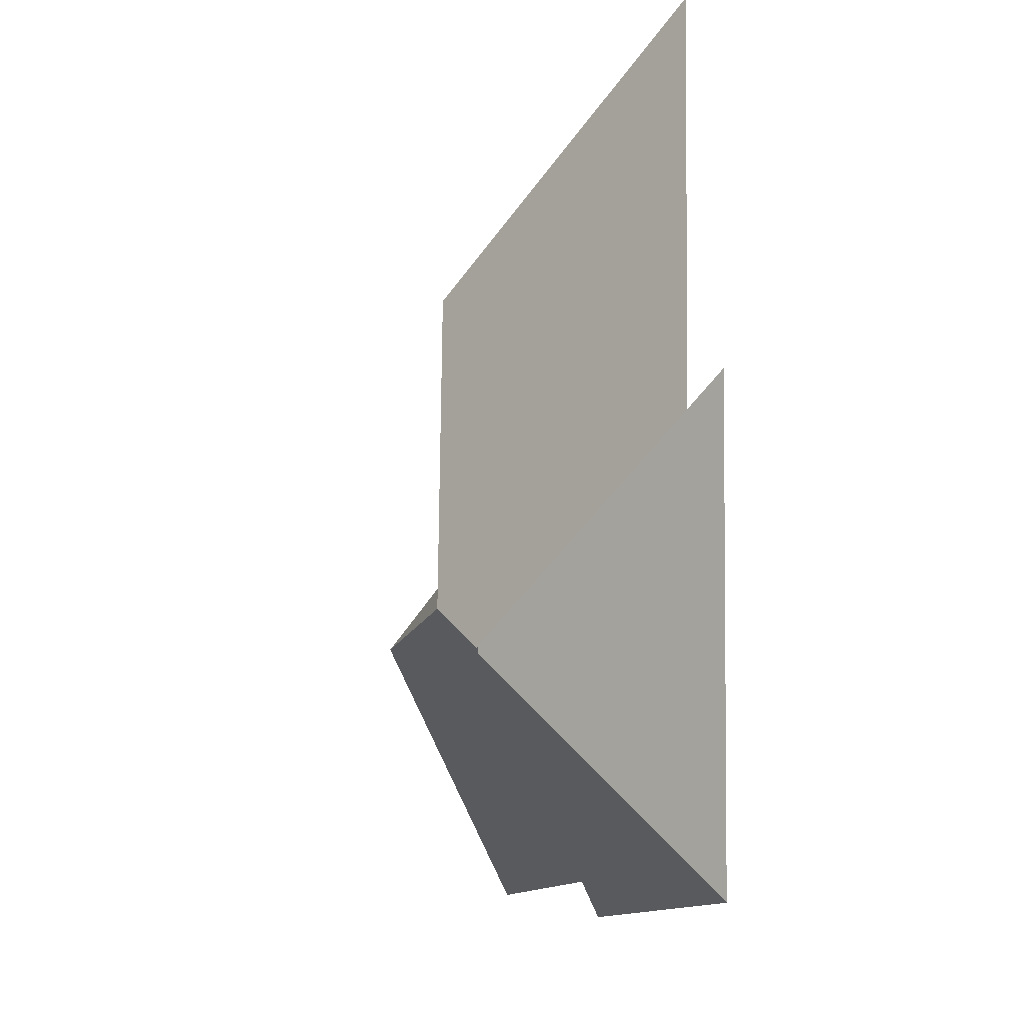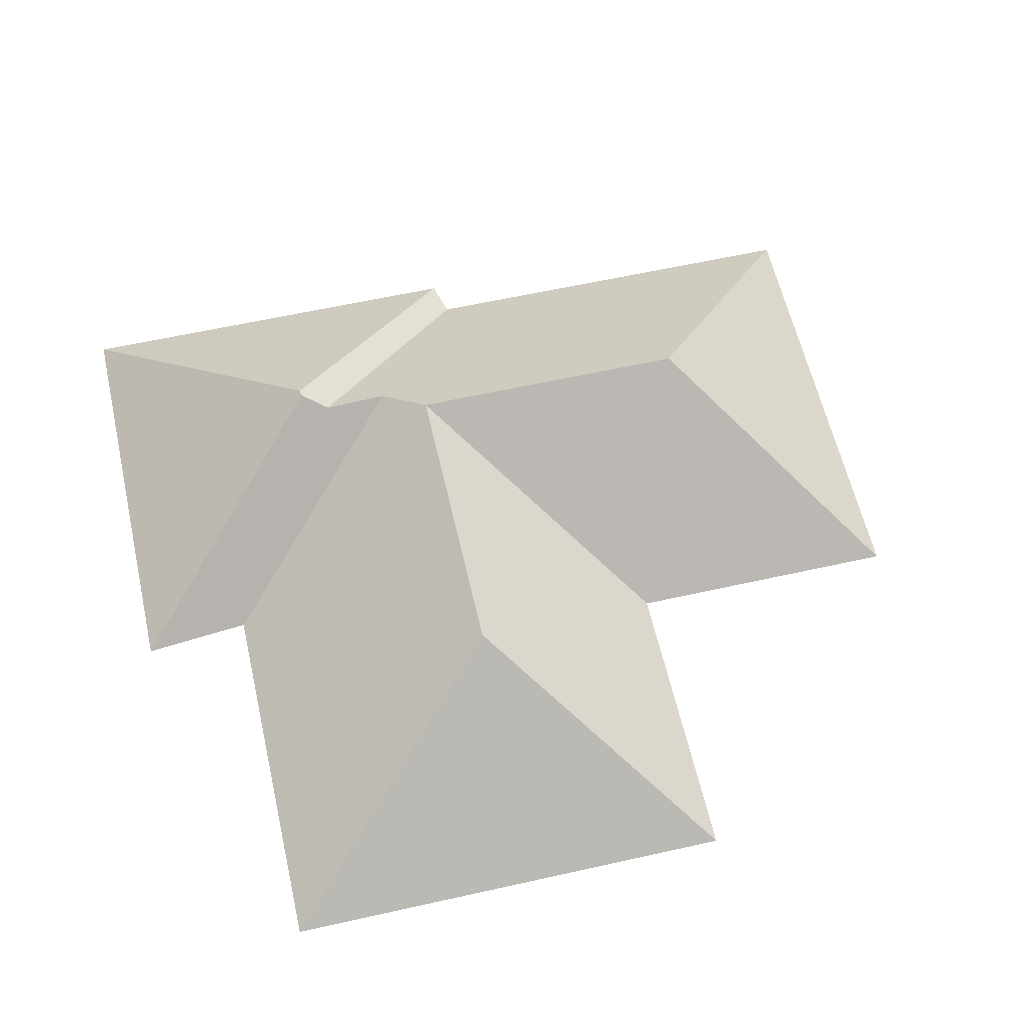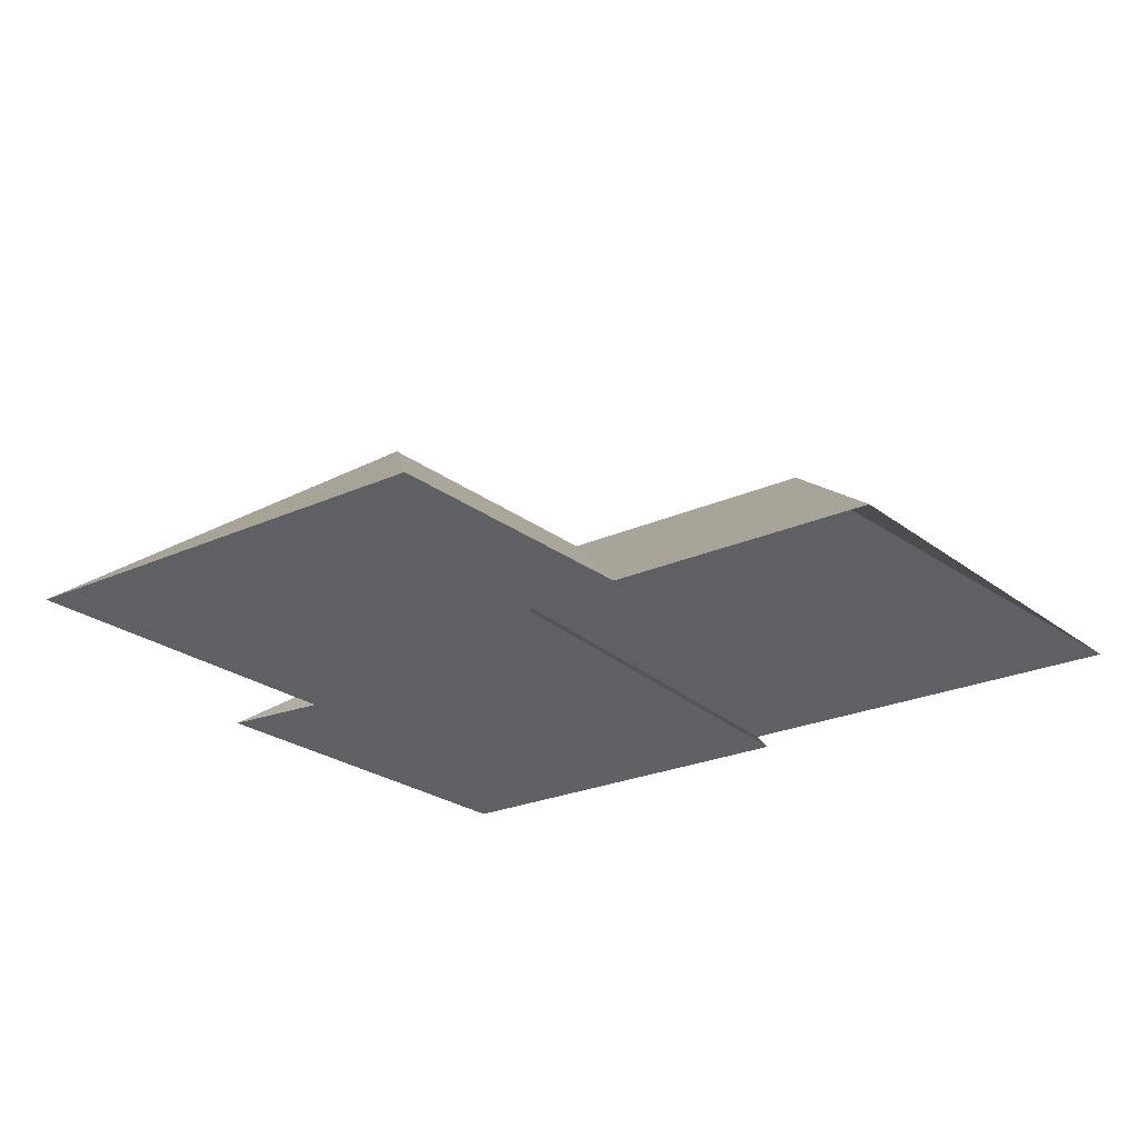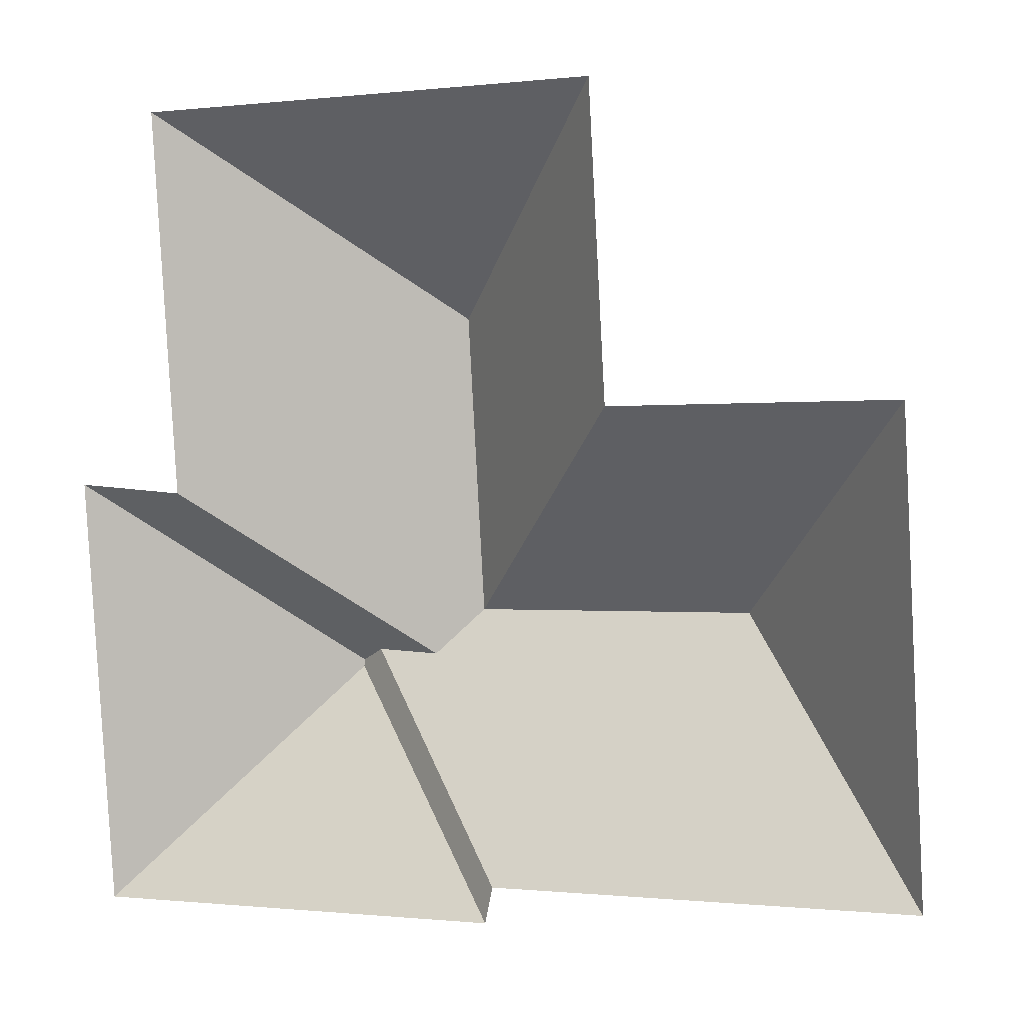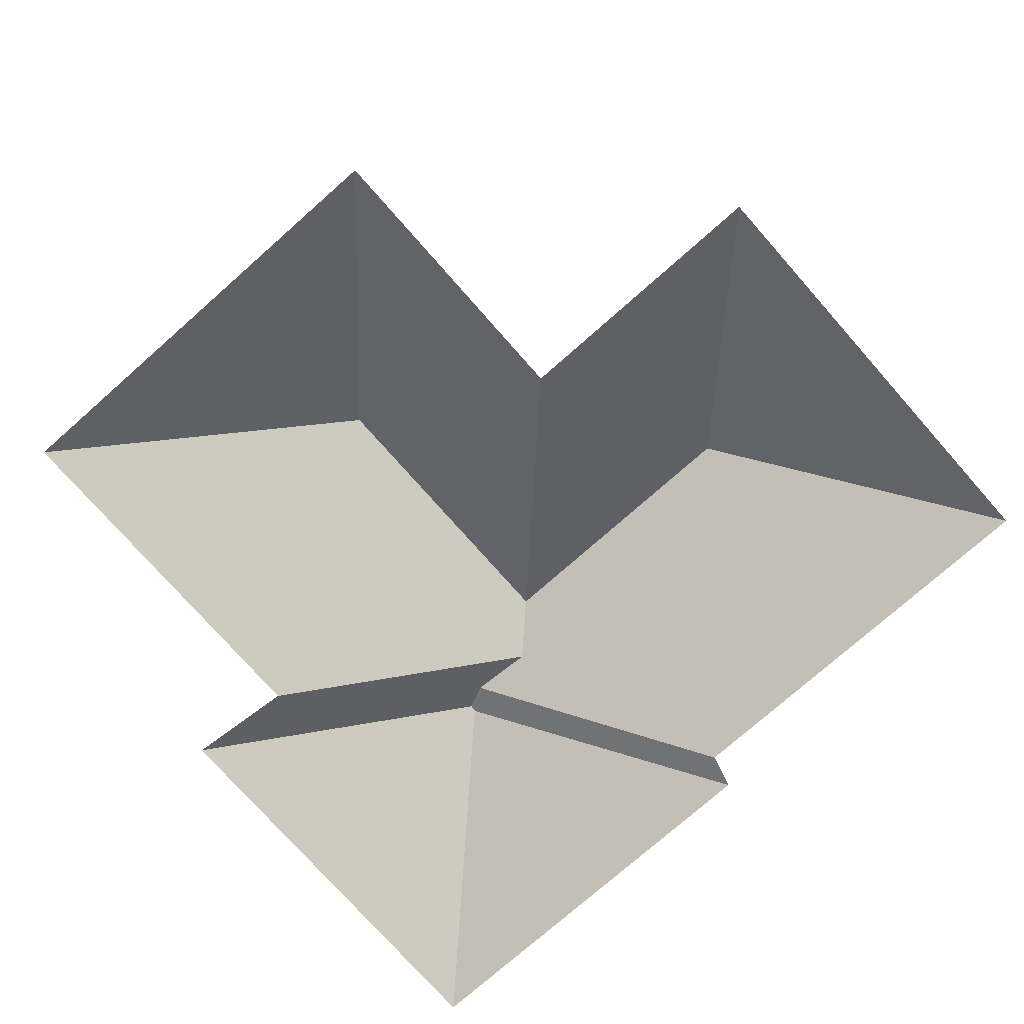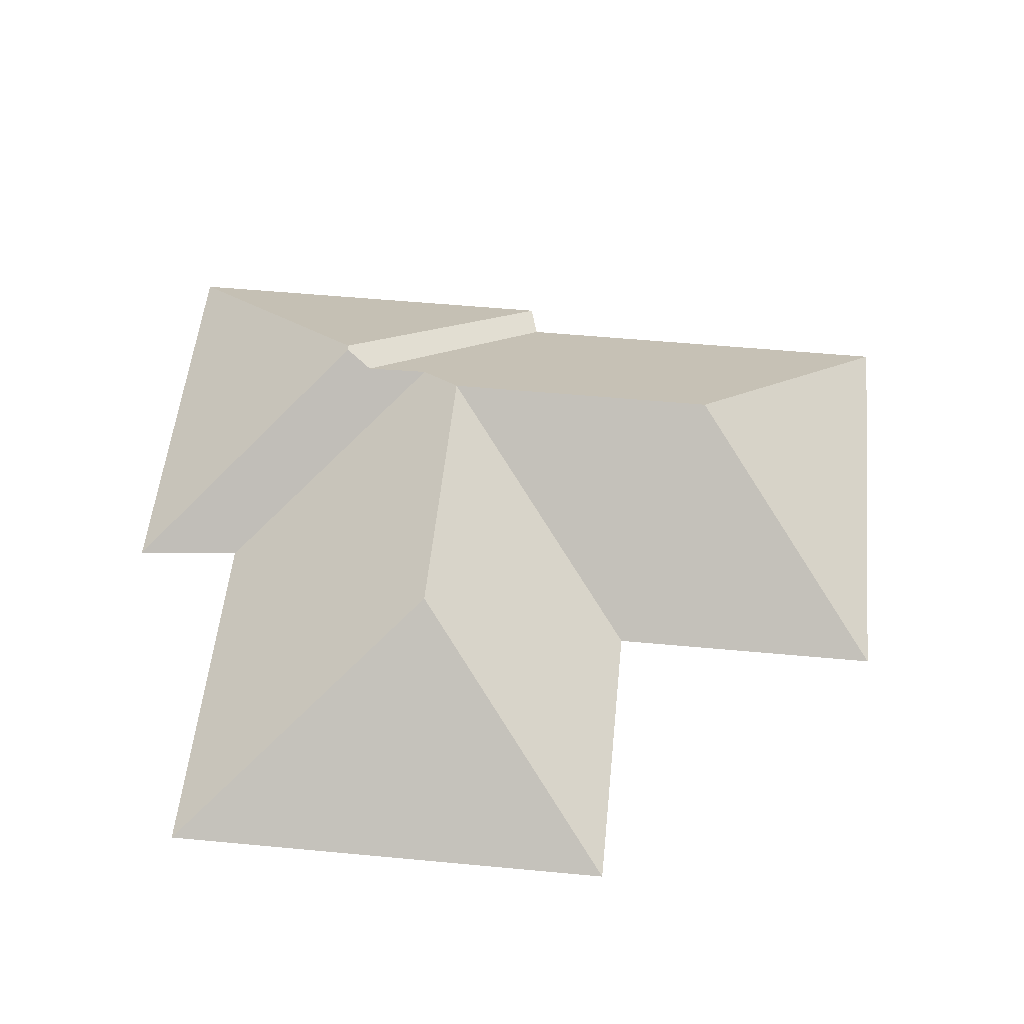
<metadata>
{"format":"obj","ext":"obj","renderer":"f3d","projection":"perspective","resolution":1024,"background":"white","views":[{"elev":-14.5,"azim":-101.7,"up":"+Z"},{"elev":60.4,"azim":-16.2,"up":"+Y"},{"elev":-23.4,"azim":34.4,"up":"+Y"},{"elev":7.7,"azim":23.8,"up":"+Z"},{"elev":-75.8,"azim":38.1,"up":"+Y"},{"elev":53.3,"azim":2.4,"up":"+Y"}]}
</metadata>
<code>
o CG10_500_041068_0070_roof
v 27.85 75 -357.2
v 17.6 75 -181.1
v 53.86 75 -28
v 62.81 75 -182.4
v 115.2 139.7 -259.2
v 115 139.4 -262
v 125.9 133.8 -252.7
v 152.4 132.9 -252.5
v 169.2 145 -234.3
v 162.1 145 -112.3
v 201.2 75 -347.1
v 204.3 75 -332.1
v 243.8 75 -16.94
v 251 75 -139.6
v 286.2 145 -227.5
v 366.2 75 -133
v 377.2 75 -322
v 27.85 0 -357.2
v 17.6 0 -181.1
v 62.81 0 -182.4
v 53.86 0 -28
v 243.8 0 -16.94
v 251 0 -139.6
v 366.2 0 -133
v 377.2 0 -322
v 204.3 0 -332.1
v 201.2 0 -347.1
f 3 13 10
f 13 14 9 10
f 14 16 15 9
f 16 17 15
f 4 3 10 9 8
f 2 4 8 7 5
f 12 7 8 9 15 17
f 5 7 12 11 6
f 1 2 5 6
f 1 11 6

</code>
